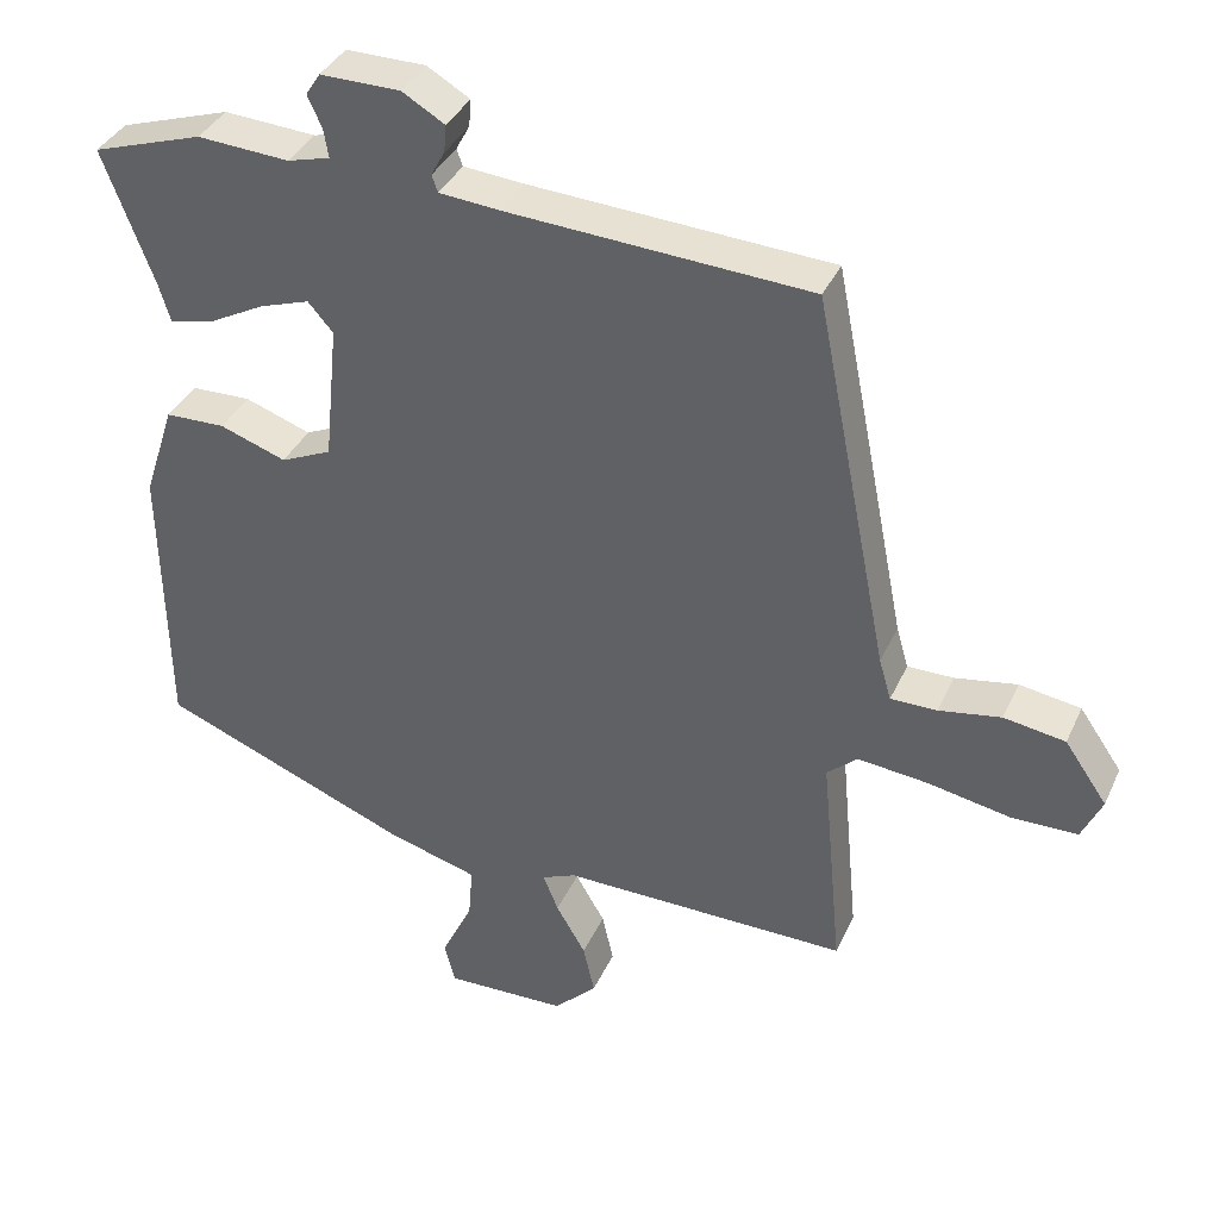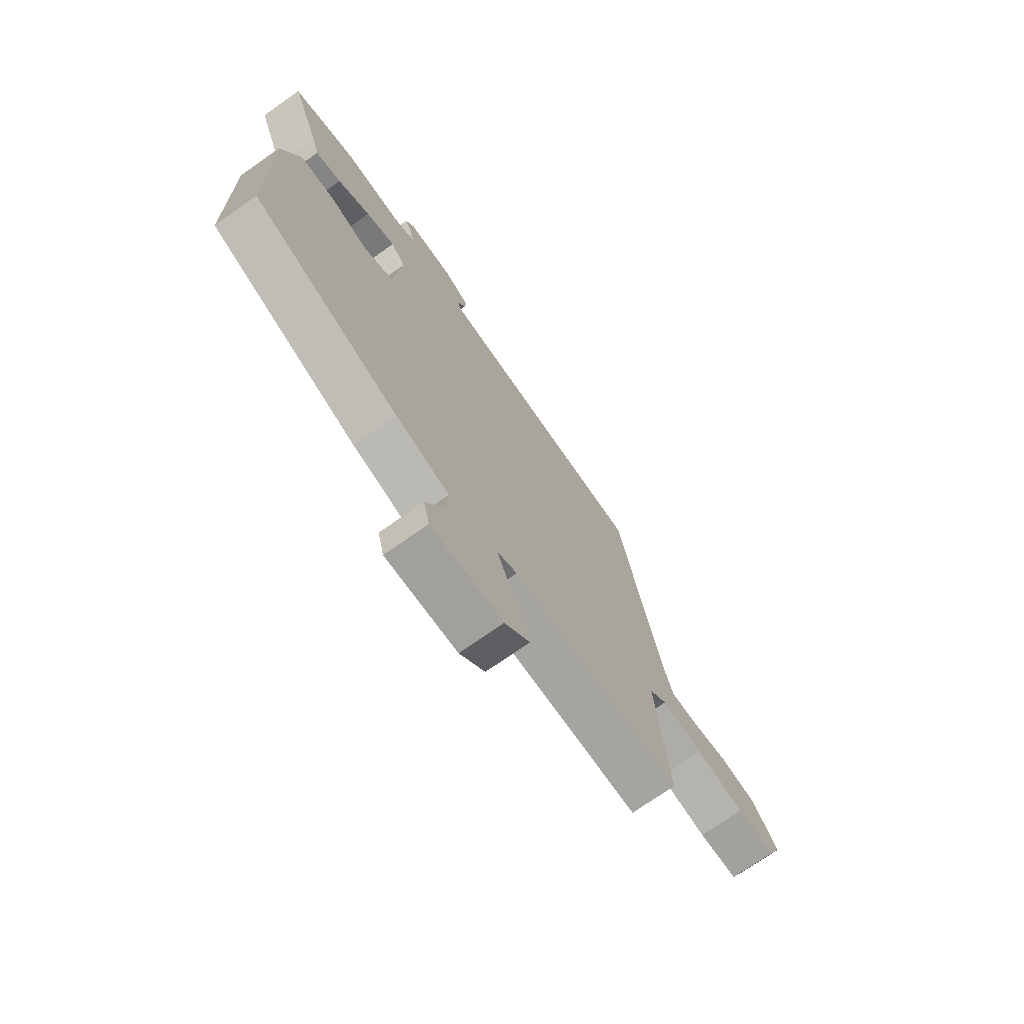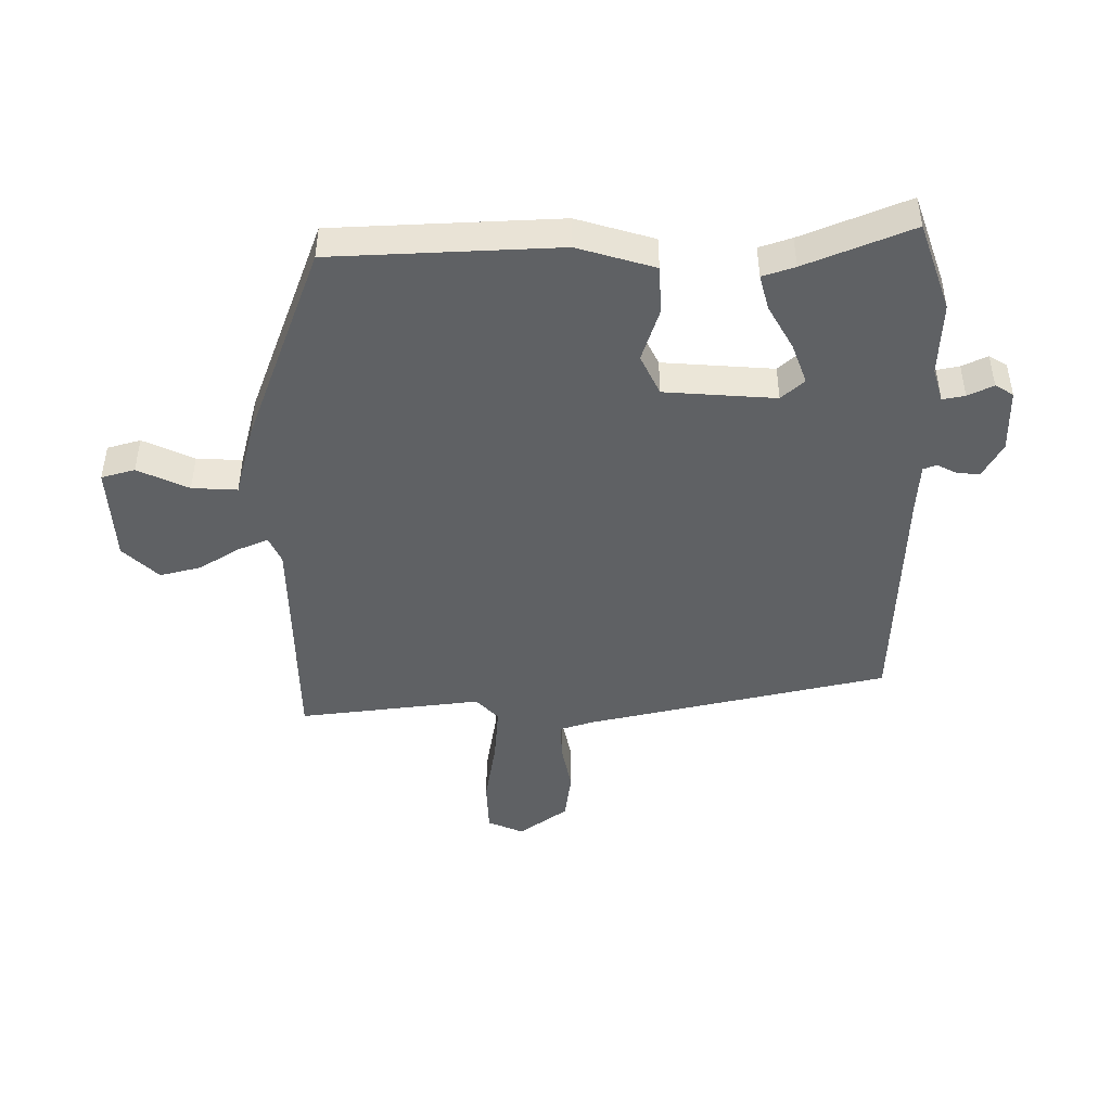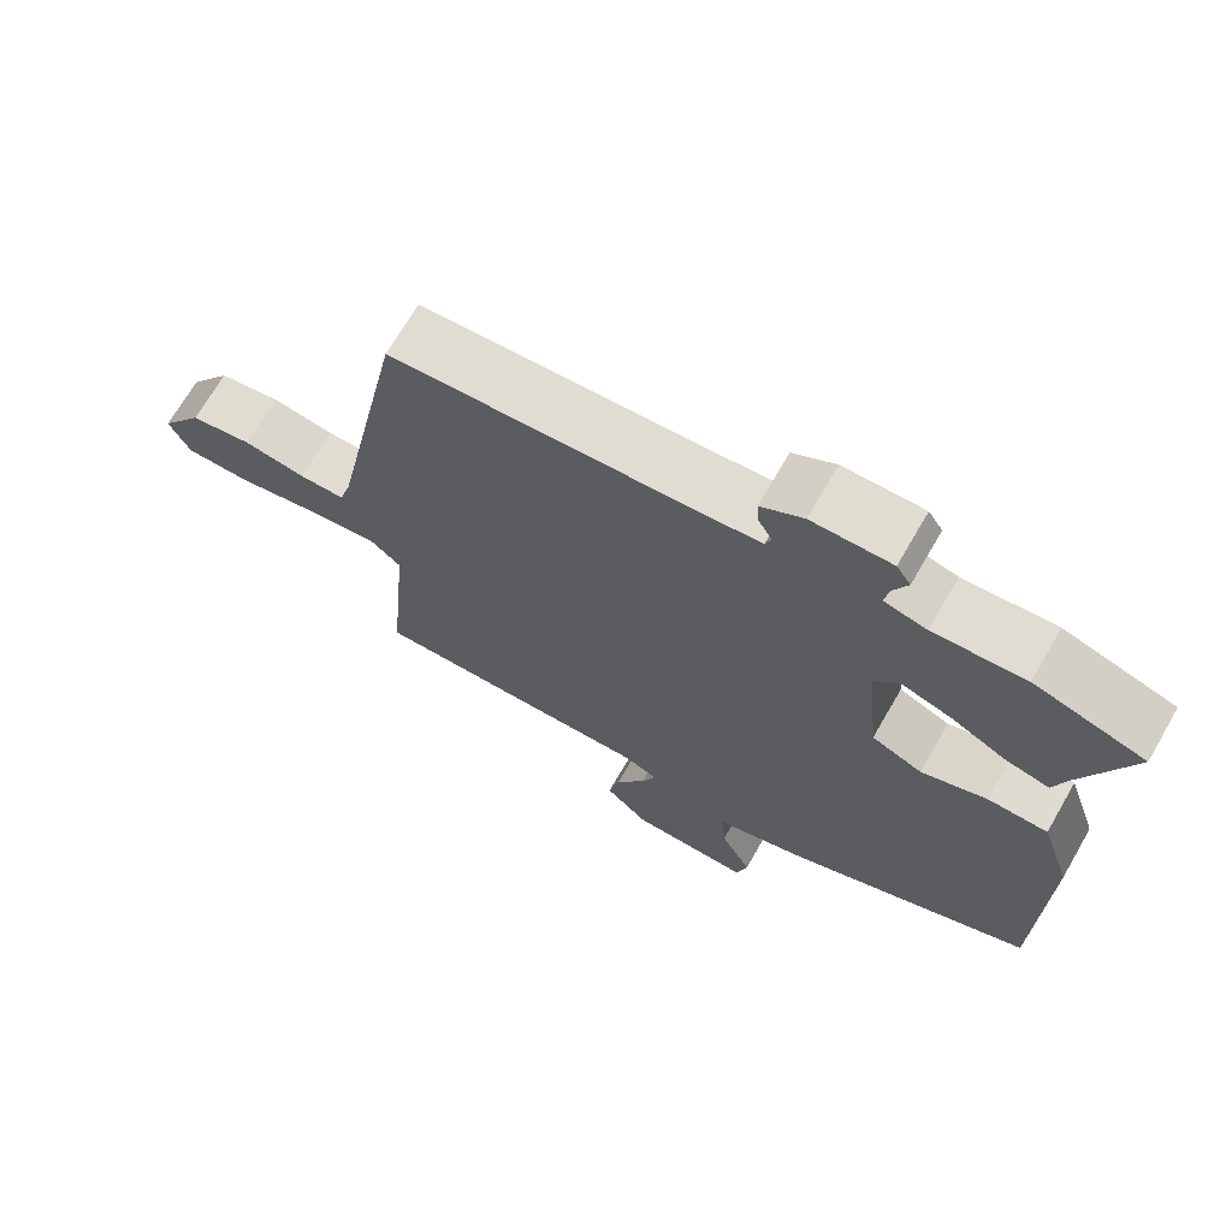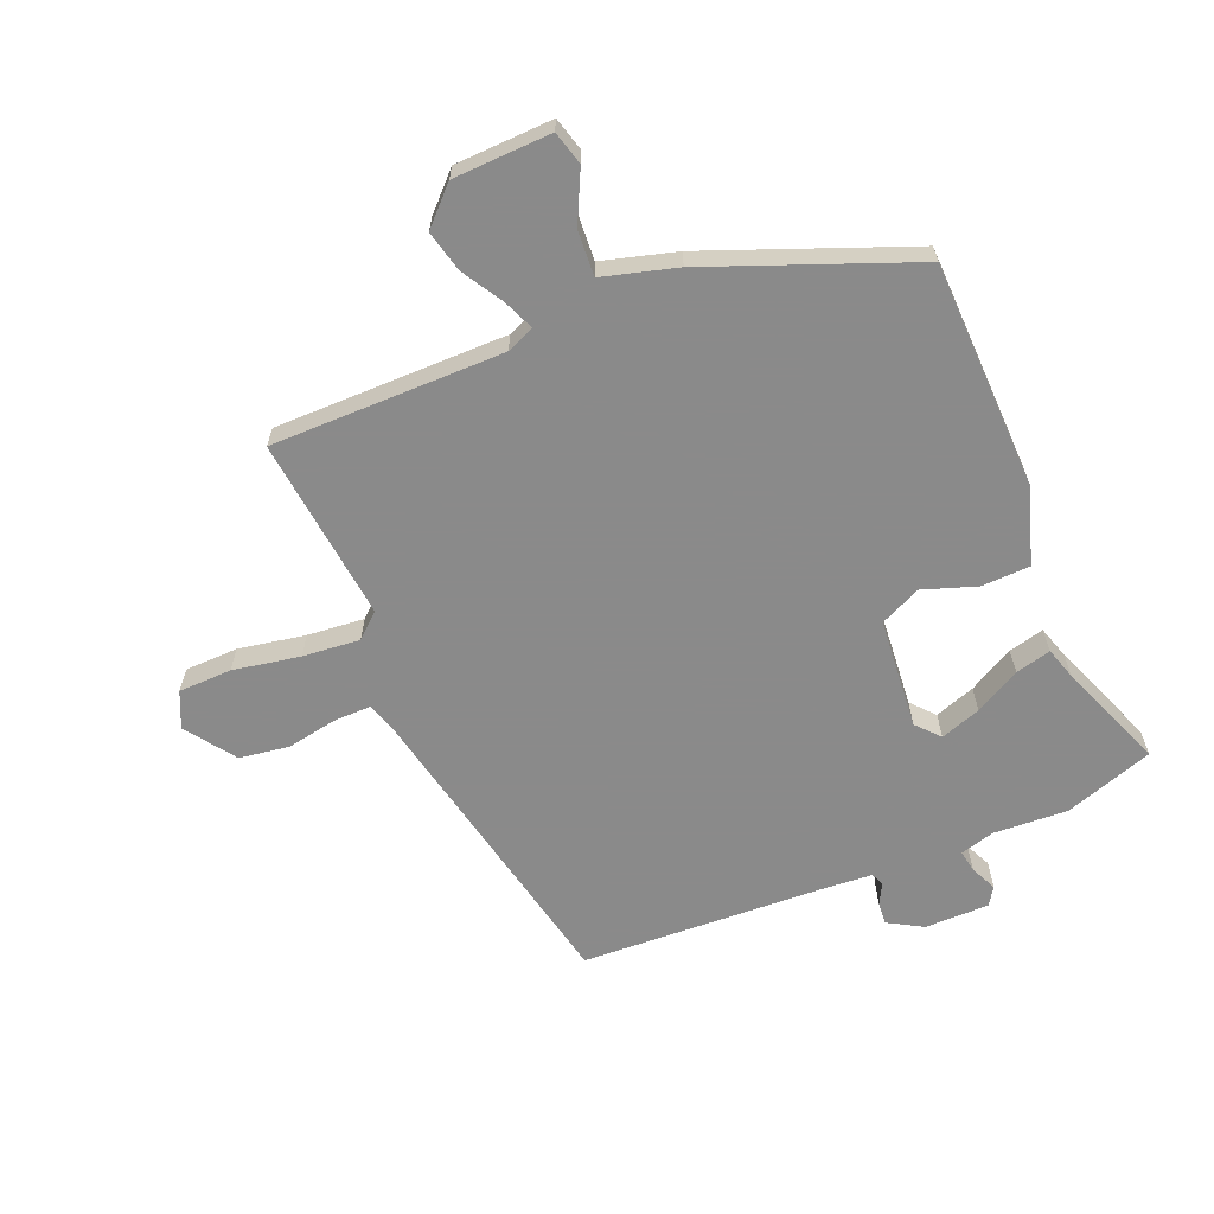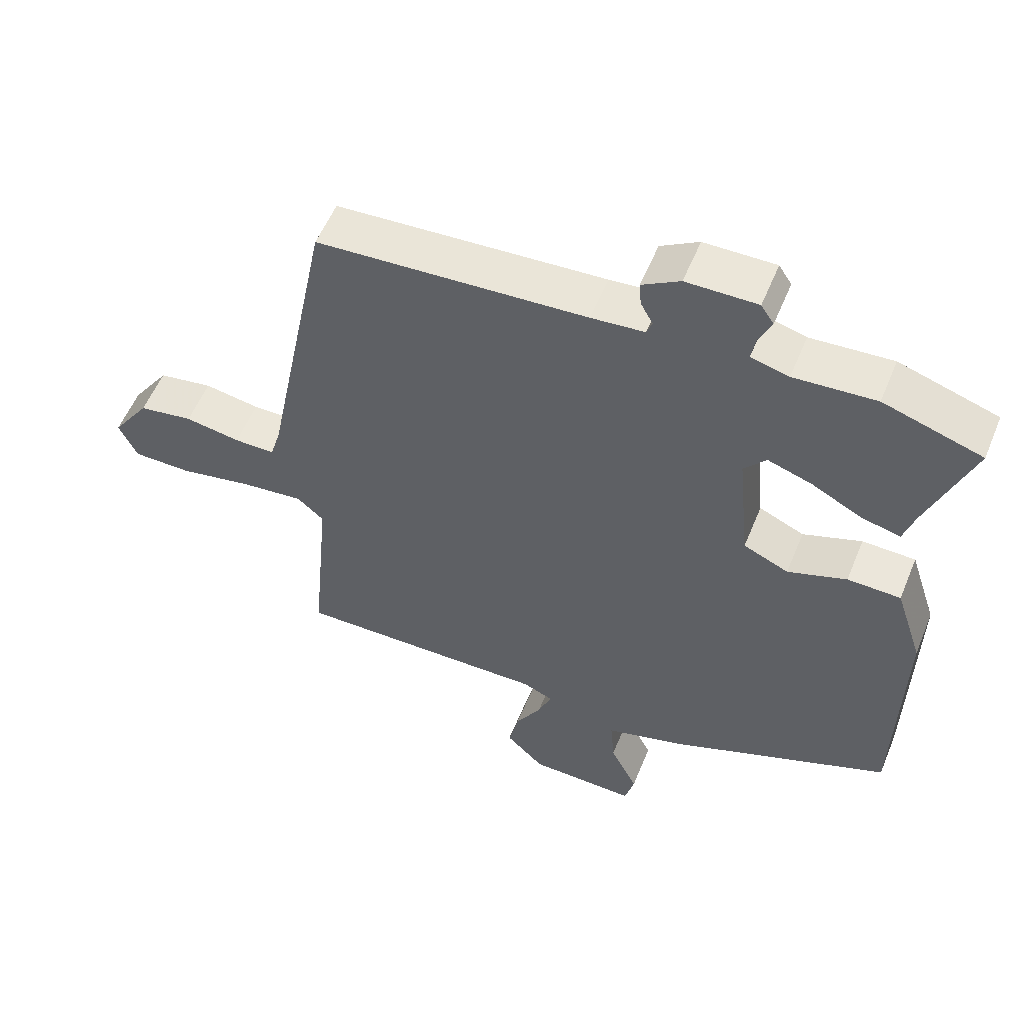
<metadata>
{"format":"obj","ext":"obj","renderer":"f3d","projection":"perspective","resolution":1024,"background":"white","views":[{"elev":36.8,"azim":22.3,"up":"+Z"},{"elev":-72.6,"azim":-54.8,"up":"+Z"},{"elev":-45.8,"azim":-88.2,"up":"+Y"},{"elev":69.7,"azim":-150.0,"up":"+Z"},{"elev":-63.6,"azim":-156.7,"up":"+Y"},{"elev":55.8,"azim":-157.8,"up":"+Z"}]}
</metadata>
<code>
v -0.497 0.07 -0.375
v -0.503 0.07 -0.006
v -0.462 0.07 0.119
v -0.383 0.07 0.121
v -0.296 0.07 0.09
v -0.229 0.07 0.12
v -0.211 0.07 0.301
v -0.244 0.07 0.339
v -0.31 0.07 0.317
v -0.384 0.07 0.278
v -0.442 0.07 0.264
v -0.458 0.07 0.317
v -0.524 0.07 0.492
v -0.378 0.07 0.539
v -0.257 0.07 0.531
v -0.201 0.07 0.546
v -0.207 0.07 0.583
v -0.226 0.07 0.625
v -0.207 0.07 0.654
v -0.102 0.07 0.653
v -0.046 0.07 0.62
v -0.049 0.07 0.584
v -0.067 0.07 0.551
v -0.059 0.07 0.529
v 0.02 0.07 0.522
v 0.419 0.07 0.498
v 0.517 0.07 0.002
v 0.533 0.07 -0.053
v 0.594 0.07 -0.053
v 0.676 0.07 -0.039
v 0.757 0.07 -0.052
v 0.813 0.07 -0.133
v 0.786 0.07 -0.191
v 0.699 0.07 -0.192
v 0.59 0.07 -0.171
v 0.497 0.07 -0.161
v 0.457 0.07 -0.196
v 0.485 0.07 -0.496
v 0.106 0.07 -0.491
v 0.061 0.07 -0.51
v 0.081 0.07 -0.56
v 0.12 0.07 -0.627
v 0.135 0.07 -0.694
v 0.078 0.07 -0.75
v -0.082 0.07 -0.754
v -0.096 0.07 -0.699
v -0.055 0.07 -0.617
v -0.049 0.07 -0.543
v -0.169 0.07 -0.508
v -0.497 0 -0.375
v -0.503 0 -0.006
v -0.462 0 0.119
v -0.383 0 0.121
v -0.296 0 0.09
v -0.229 0 0.12
v -0.211 0 0.301
v -0.244 0 0.339
v -0.31 0 0.317
v -0.384 0 0.278
v -0.442 0 0.264
v -0.458 0 0.317
v -0.524 0 0.492
v -0.378 0 0.539
v -0.257 0 0.531
v -0.201 0 0.546
v -0.207 0 0.583
v -0.226 0 0.625
v -0.207 0 0.654
v -0.102 0 0.653
v -0.046 0 0.62
v -0.049 0 0.584
v -0.067 0 0.551
v -0.059 0 0.529
v 0.02 0 0.522
v 0.419 0 0.498
v 0.517 0 0.002
v 0.533 0 -0.053
v 0.594 0 -0.053
v 0.676 0 -0.039
v 0.757 0 -0.052
v 0.813 0 -0.133
v 0.786 0 -0.191
v 0.699 0 -0.192
v 0.59 0 -0.171
v 0.497 0 -0.161
v 0.457 0 -0.196
v 0.485 0 -0.496
v 0.106 0 -0.491
v 0.061 0 -0.51
v 0.081 0 -0.56
v 0.12 0 -0.627
v 0.135 0 -0.694
v 0.078 0 -0.75
v -0.082 0 -0.754
v -0.096 0 -0.699
v -0.055 0 -0.617
v -0.049 0 -0.543
v -0.169 0 -0.508
f 3 4 5
f 2 3 5
f 1 2 5
f 49 1 5
f 48 49 5
f 45 46 47
f 44 45 47
f 43 44 47
f 42 43 47
f 41 42 47
f 40 41 47 48
f 48 5 6
f 40 48 6
f 39 40 6
f 39 6 7
f 38 39 7
f 37 38 7
f 33 34 35
f 32 33 35
f 31 32 35
f 30 31 35
f 29 30 35
f 28 29 35 36
f 37 7 8
f 36 37 8
f 28 36 8
f 27 28 8
f 21 22 23
f 20 21 23
f 19 20 23
f 18 19 23
f 17 18 23
f 16 17 23 24
f 15 16 24
f 12 13 14 15
f 15 24 25
f 12 15 25
f 11 12 25
f 10 11 25
f 9 10 25
f 25 26 27 8
f 8 9 25
f 54 53 52
f 54 52 51
f 54 51 50
f 54 50 98
f 54 98 97
f 96 95 94
f 96 94 93
f 96 93 92
f 96 92 91
f 96 91 90
f 97 96 90 89
f 55 54 97
f 55 97 89
f 55 89 88
f 56 55 88
f 56 88 87
f 56 87 86
f 84 83 82
f 84 82 81
f 84 81 80
f 84 80 79
f 84 79 78
f 85 84 78 77
f 57 56 86
f 57 86 85
f 57 85 77
f 57 77 76
f 72 71 70
f 72 70 69
f 72 69 68
f 72 68 67
f 72 67 66
f 73 72 66 65
f 73 65 64
f 64 63 62 61
f 74 73 64
f 74 64 61
f 74 61 60
f 74 60 59
f 74 59 58
f 57 76 75 74
f 74 58 57
f 1 50 51 2
f 2 51 52 3
f 3 52 53 4
f 4 53 54 5
f 5 54 55 6
f 6 55 56 7
f 7 56 57 8
f 8 57 58 9
f 9 58 59 10
f 10 59 60 11
f 11 60 61 12
f 12 61 62 13
f 13 62 63 14
f 14 63 64 15
f 15 64 65 16
f 16 65 66 17
f 17 66 67 18
f 18 67 68 19
f 19 68 69 20
f 20 69 70 21
f 21 70 71 22
f 22 71 72 23
f 23 72 73 24
f 24 73 74 25
f 25 74 75 26
f 26 75 76 27
f 27 76 77 28
f 28 77 78 29
f 29 78 79 30
f 30 79 80 31
f 31 80 81 32
f 32 81 82 33
f 33 82 83 34
f 34 83 84 35
f 35 84 85 36
f 36 85 86 37
f 37 86 87 38
f 38 87 88 39
f 39 88 89 40
f 40 89 90 41
f 41 90 91 42
f 42 91 92 43
f 43 92 93 44
f 44 93 94 45
f 45 94 95 46
f 46 95 96 47
f 47 96 97 48
f 48 97 98 49
f 49 98 50 1

</code>
